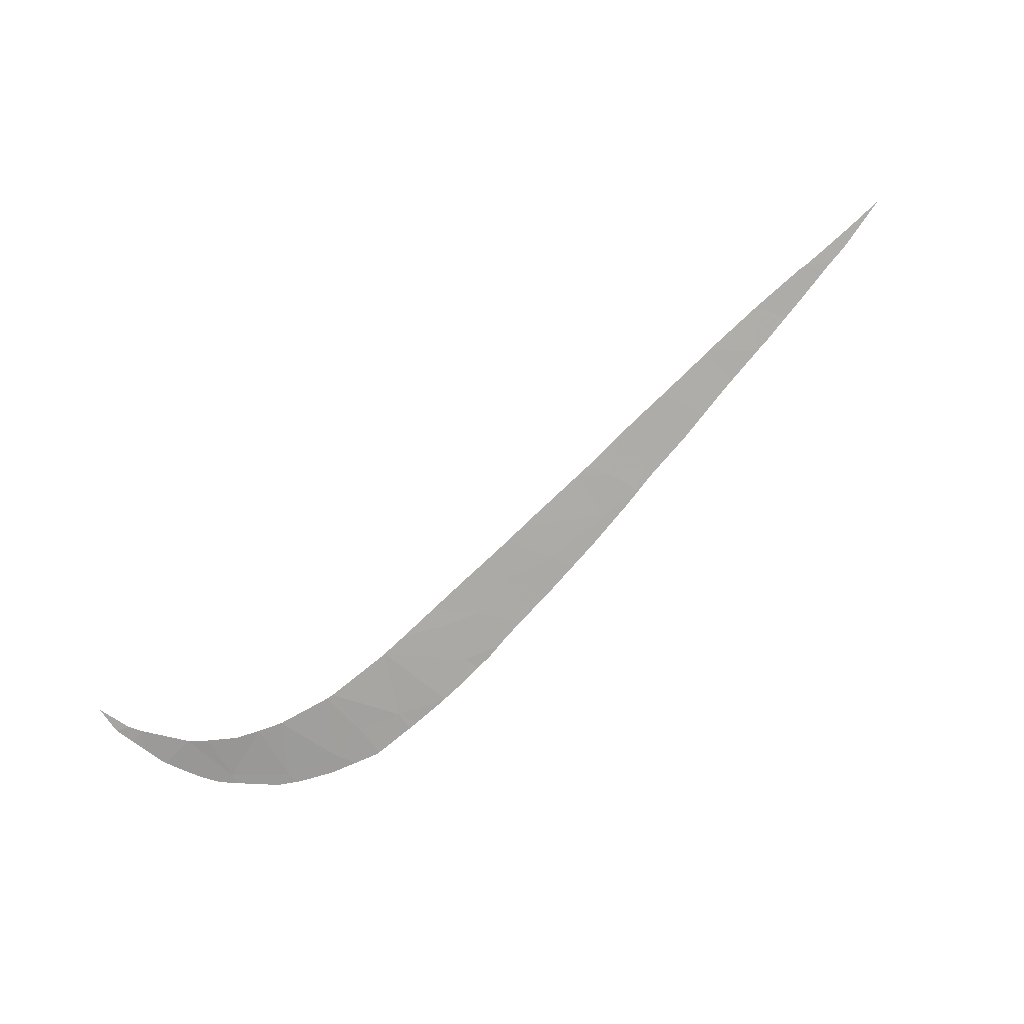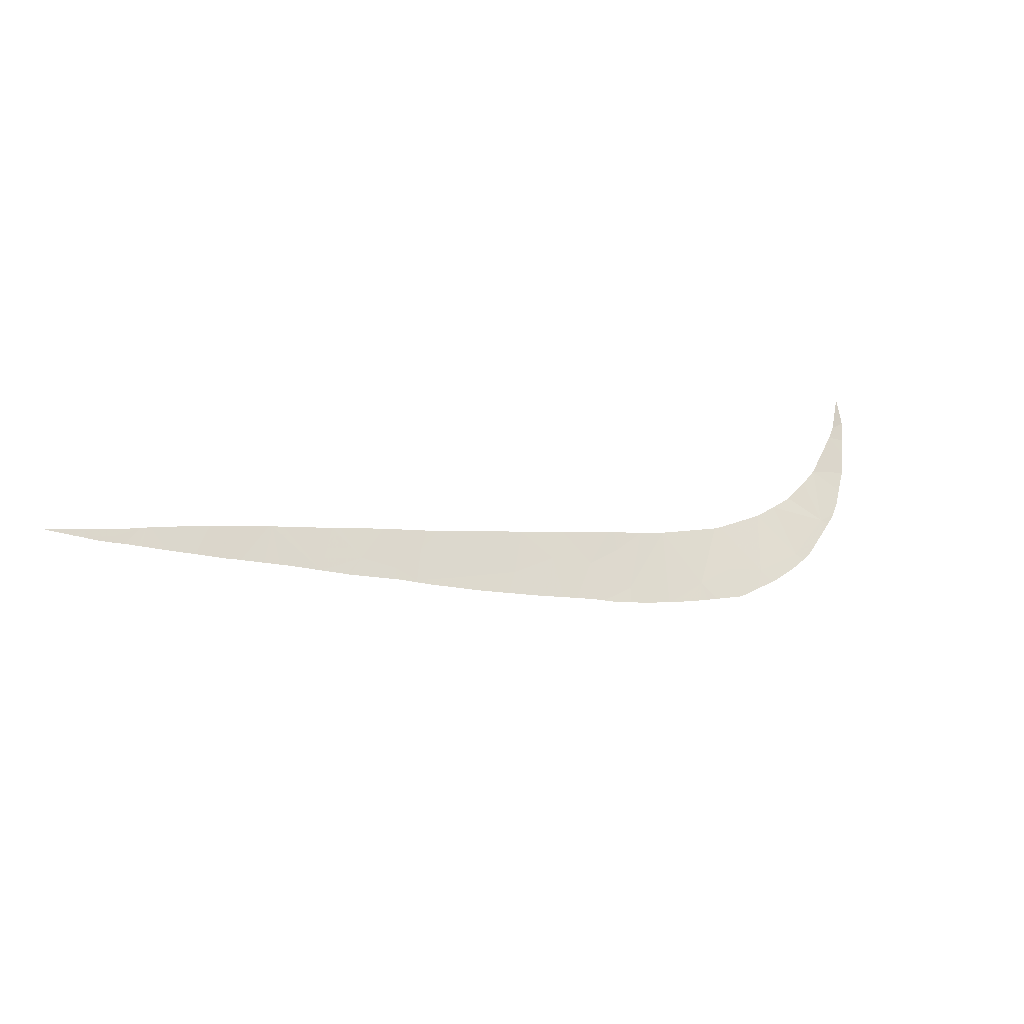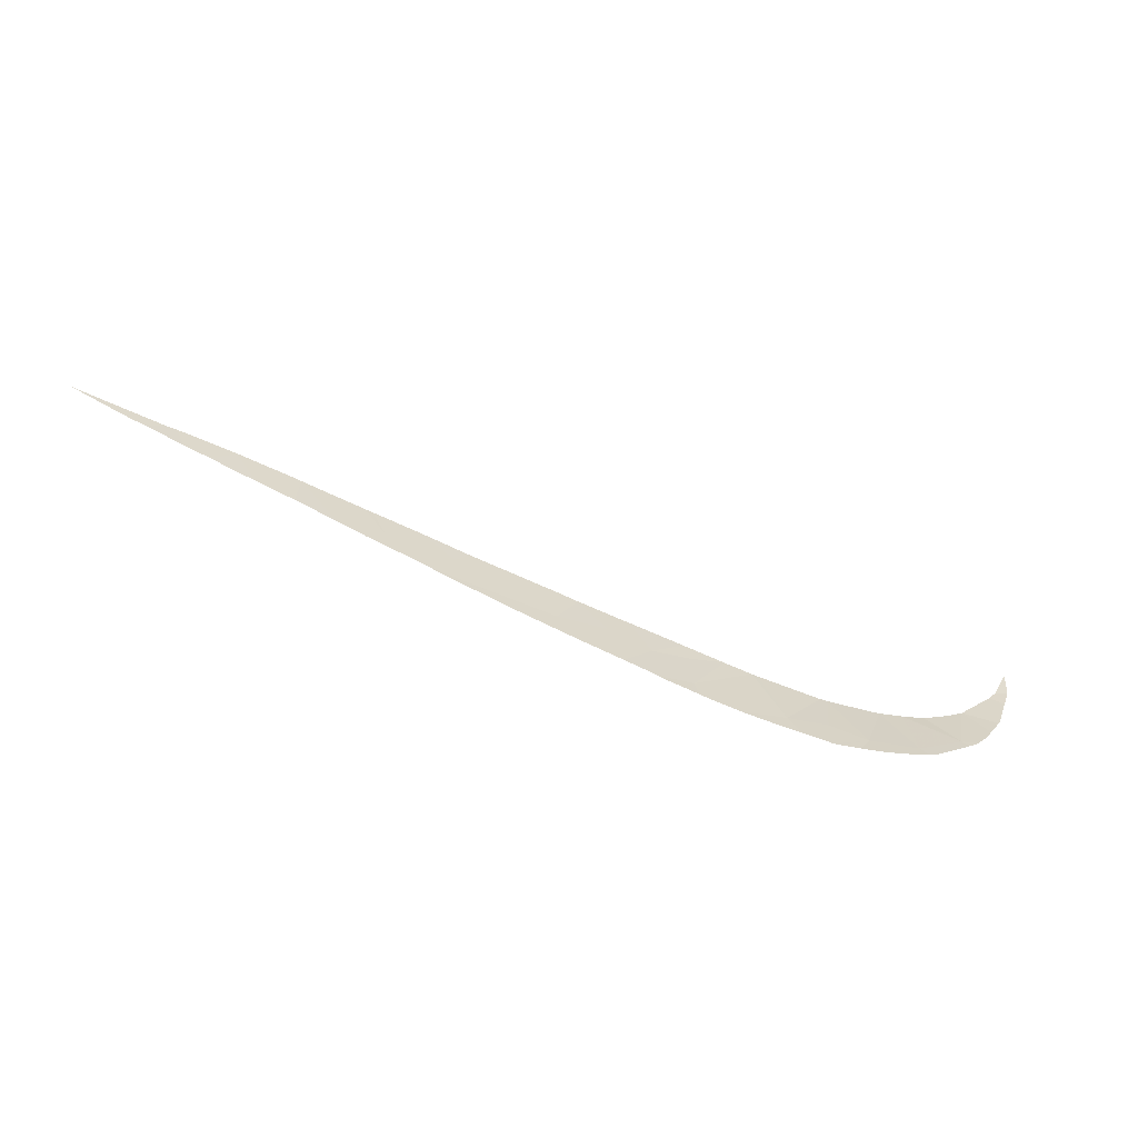
<metadata>
{"format":"obj","ext":"obj","renderer":"f3d","projection":"perspective","resolution":1024,"background":"white","views":[{"elev":-45.9,"azim":-146.9,"up":"+Y"},{"elev":52.8,"azim":-22.3,"up":"+Y"},{"elev":7.1,"azim":-6.1,"up":"+Y"}]}
</metadata>
<code>
v 48.85 95.68 -8.993
v 50.55 95.64 -10.11
v 48.8 96.34 -10.93
v 41.59 98.55 -9.94
v 42.81 98.3 -10.49
v 41.74 98.76 -10.58
v 49.6 96.21 -11.18
v 50.52 96.18 -11.65
v 37.34 100 -9.473
v 38.15 100.3 -10.84
v 37.63 100.5 -10.89
v 35.12 101.6 -11.07
v 35.09 100.9 -9.456
v 37.49 100.6 -10.9
v 34.23 101.7 -10.47
v 34.72 101.8 -11.1
v 41.52 98.01 -8.547
v 40.34 98.88 -9.558
v 51.13 96.19 -12.01
v 52.41 96.46 -13.14
v 52.32 95.87 -11.74
v 45.86 96.54 -8.832
v 47.11 96.06 -8.609
v 46.18 96.99 -10.43
v 33.7 101.5 -9.469
v 33.19 102.5 -11.26
v 32.07 102.6 -10.35
v 33.13 101.9 -9.934
v 31.69 103.2 -11.38
v 47.97 96.5 -10.69
v 43.7 97.92 -10.43
v 39.74 99.62 -10.73
v 39.46 99.73 -10.74
v 38.96 99.56 -9.849
v 41.51 98.86 -10.6
v 47.37 95.82 -8.098
v 45.94 97.07 -10.41
v 43.89 97.85 -10.42
v 44.44 96.88 -8.431
v 31.44 103.3 -11.39
v 42.84 97.23 -7.894
v 32.98 101.8 -9.556
v 29.47 104.2 -11.56
v 29.37 104.2 -11.57
v 28.08 104.3 -10.56
v 44.8 96.52 -7.782
v 45.75 96.18 -7.753
v 25.48 105.8 -11.78
v 25.31 105.9 -11.77
v 25.06 105.8 -11.23
v 45.79 96.17 -7.751
v 44.41 96.65 -7.802
v 44.09 96.77 -7.81
v 43.13 97.12 -7.866
v 51.15 95.55 -10.22
v 51.55 95.62 -10.65
v 51.86 95.71 -11.1
v 52.37 95.89 -11.8
v 36.82 99.95 -8.773
v 37.79 99.5 -8.603
v 36.49 100.1 -8.829
v 50.79 95.52 -9.928
v 51.08 95.54 -10.14
v 31.45 102.6 -9.826
v 31.39 102.6 -9.841
v 34.31 101.2 -9.248
v 34.51 101.1 -9.213
v 27.93 104.3 -10.58
v 27.47 105 -11.7
v 27.81 104.4 -10.6
v 22.58 107 -11.87
v 23.64 106.6 -11.84
v 22.43 107.1 -11.93
v 45.91 96.14 -7.763
v 49.09 95.54 -8.747
v 49.42 95.51 -8.901
v 50.28 95.51 -9.542
v 23.54 106.5 -11.59
v 23.23 106.7 -11.68
v 23.93 106.3 -11.47
v 52.73 96.56 -13.46
v 53.19 96.52 -13.55
v 53.28 96.76 -14.03
v 53.33 96.96 -14.41
v 53.04 96.4 -13.24
v 53.17 96.5 -13.5
v 53.22 96.57 -13.66
v 50.55 95.52 -9.75
v 52.9 96.28 -12.94
v 52.67 96.11 -12.44
v 26.72 104.9 -10.84
v 27.67 104.5 -10.62
v 39.29 98.81 -8.379
v 39.95 98.51 -8.276
v 40.31 98.34 -8.199
v 40.71 98.15 -8.11
v 38.8 99.04 -8.452
v 39.22 98.85 -8.39
v 25.62 105.8 -11.78
v 25.87 105.3 -11.03
v 26.03 105.3 -10.99
v 24.66 106 -11.32
v 24.29 106.1 -11.39
v 38.07 99.37 -8.563
v 25.78 105.4 -11.05
v 25.16 105.7 -11.2
v 35.13 100.8 -9.085
v 35.91 100.4 -8.925
v 28.79 103.9 -10.41
v 29.28 103.7 -10.31
v 29.63 103.5 -10.25
v 30.57 103 -10.03
v 31.33 102.6 -9.855
v 29.83 104 -11.52
v 46.67 95.96 -7.944
v 47.54 95.78 -8.137
v 34.57 101 -9.201
v 48.68 95.59 -8.547
v 48.75 95.58 -8.58
v 42.73 97.28 -7.902
v 42.92 97.2 -7.886
v 41.59 97.76 -8
v 41.89 97.63 -7.962
v 41.32 97.89 -8.03
v 32.19 102.2 -9.696
v 33.13 101.8 -9.531
v 33.65 101.5 -9.41
f 1 2 3
f 4 5 6
f 7 2 8
f 9 10 11
f 12 13 14
f 12 15 13
f 16 15 12
f 17 4 18
f 2 19 8
f 3 2 7
f 20 19 21
f 22 23 24
f 15 25 13
f 26 27 28
f 26 29 27
f 23 30 24
f 31 5 17
f 32 33 34
f 9 14 13
f 26 28 15
f 15 16 26
f 34 33 10
f 35 4 6
f 17 5 4
f 1 3 30
f 1 30 23
f 23 36 1
f 15 28 25
f 9 11 14
f 4 35 18
f 32 18 35
f 32 34 18
f 37 38 39
f 29 40 27
f 39 31 41
f 39 38 31
f 9 34 10
f 28 42 25
f 43 44 45
f 37 22 24
f 37 39 22
f 39 46 47
f 48 49 50
f 47 22 39
f 51 23 22
f 22 47 51
f 46 39 52
f 52 39 53
f 53 39 54
f 2 55 56
f 19 2 56
f 56 57 19
f 21 19 57
f 58 20 21
f 59 9 13
f 60 9 59
f 59 13 61
f 2 62 63
f 55 2 63
f 64 27 65
f 13 25 66
f 66 67 13
f 68 69 70
f 71 72 73
f 74 23 51
f 1 75 76
f 77 2 1
f 1 76 77
f 78 72 79
f 80 49 72
f 72 78 80
f 79 72 71
f 81 82 83
f 84 81 83
f 81 85 86
f 82 81 86
f 87 83 82
f 88 2 77
f 62 2 88
f 89 20 90
f 81 20 89
f 89 85 81
f 90 20 58
f 69 91 92
f 70 69 92
f 18 93 94
f 95 17 18
f 18 94 95
f 96 17 95
f 34 97 98
f 18 34 98
f 98 93 18
f 99 100 101
f 69 99 101
f 101 91 69
f 102 49 80
f 80 103 102
f 104 9 60
f 34 9 104
f 104 97 34
f 99 48 105
f 105 100 99
f 50 49 102
f 106 48 50
f 105 48 106
f 13 107 108
f 61 13 108
f 45 69 68
f 44 69 45
f 109 43 45
f 110 43 109
f 111 43 110
f 27 112 113
f 65 27 113
f 112 40 114
f 27 40 112
f 112 114 43
f 112 43 111
f 115 23 74
f 36 23 115
f 116 1 36
f 117 13 67
f 107 13 117
f 118 1 116
f 119 1 118
f 75 1 119
f 41 31 17
f 17 120 41
f 121 39 41
f 54 39 121
f 17 122 123
f 120 17 123
f 124 17 96
f 122 17 124
f 125 27 64
f 28 27 125
f 125 42 28
f 126 25 42
f 127 25 126
f 66 25 127

</code>
